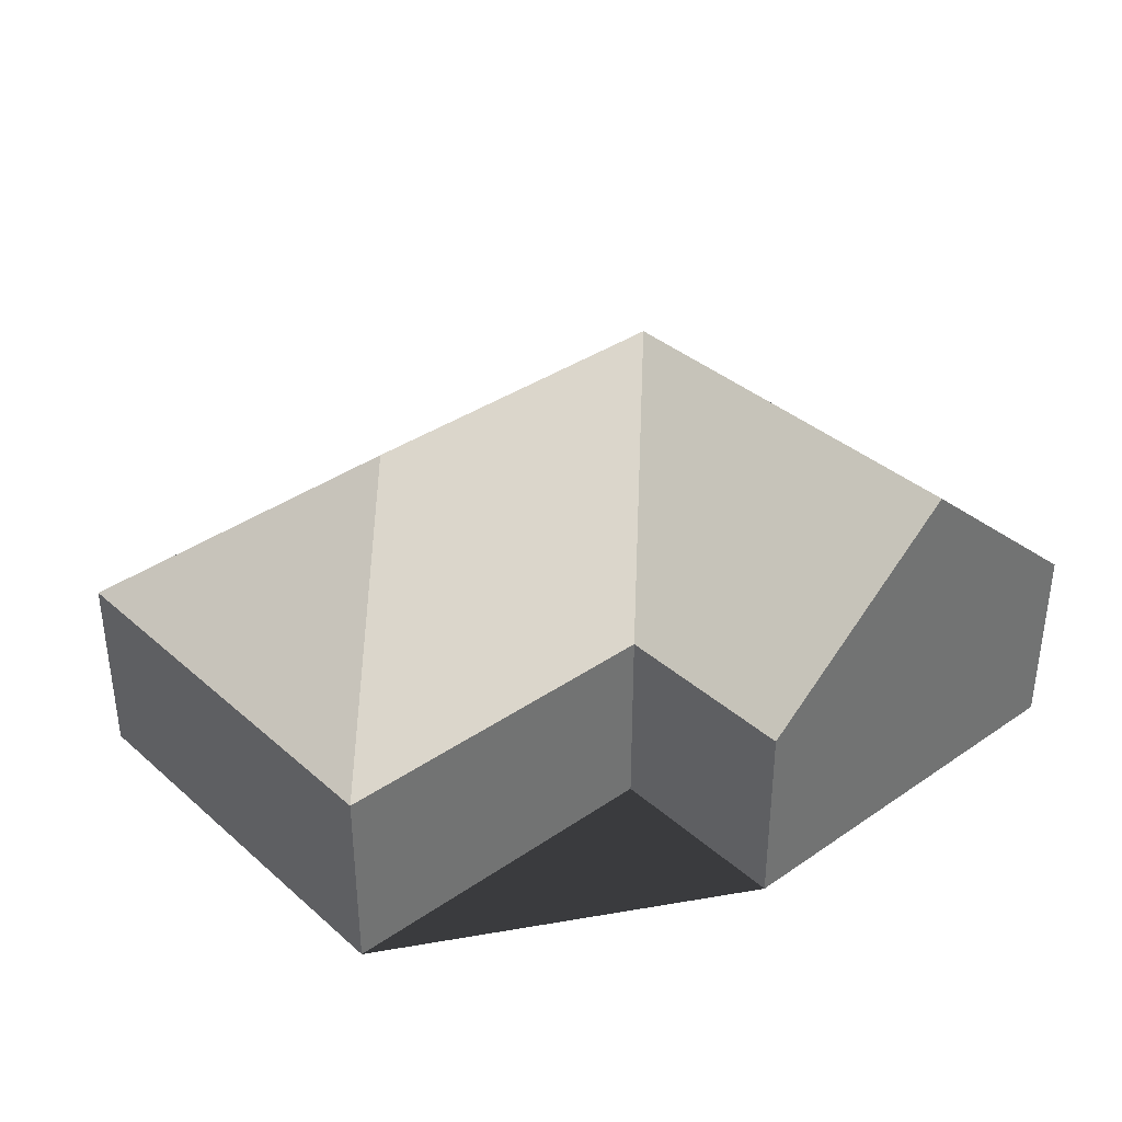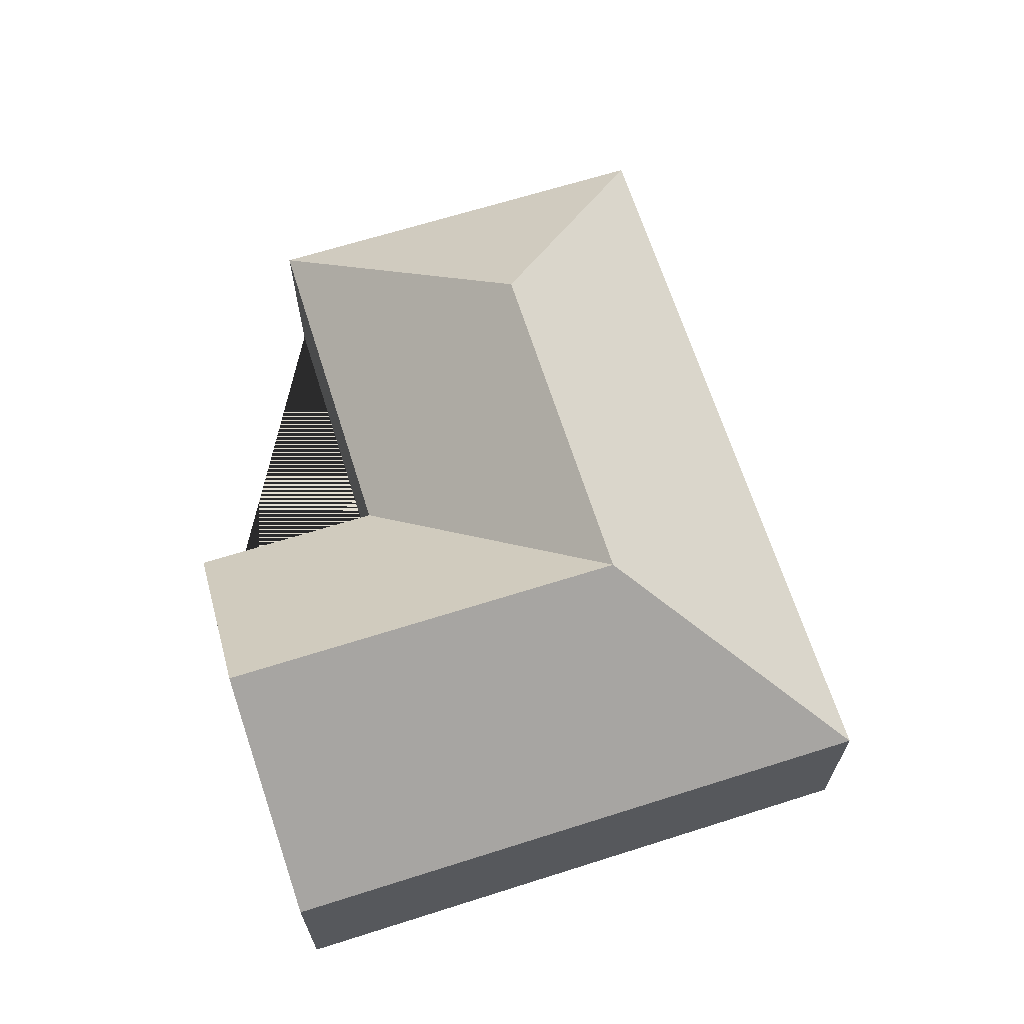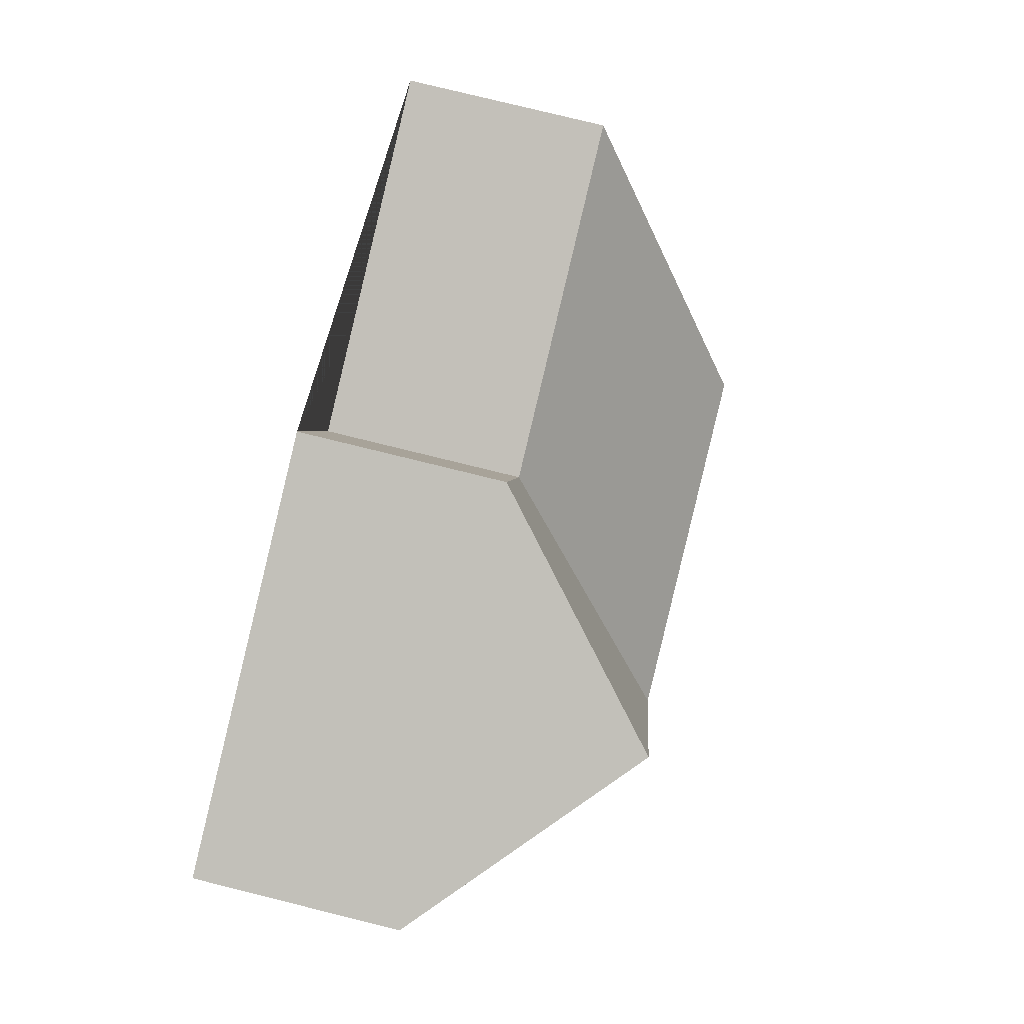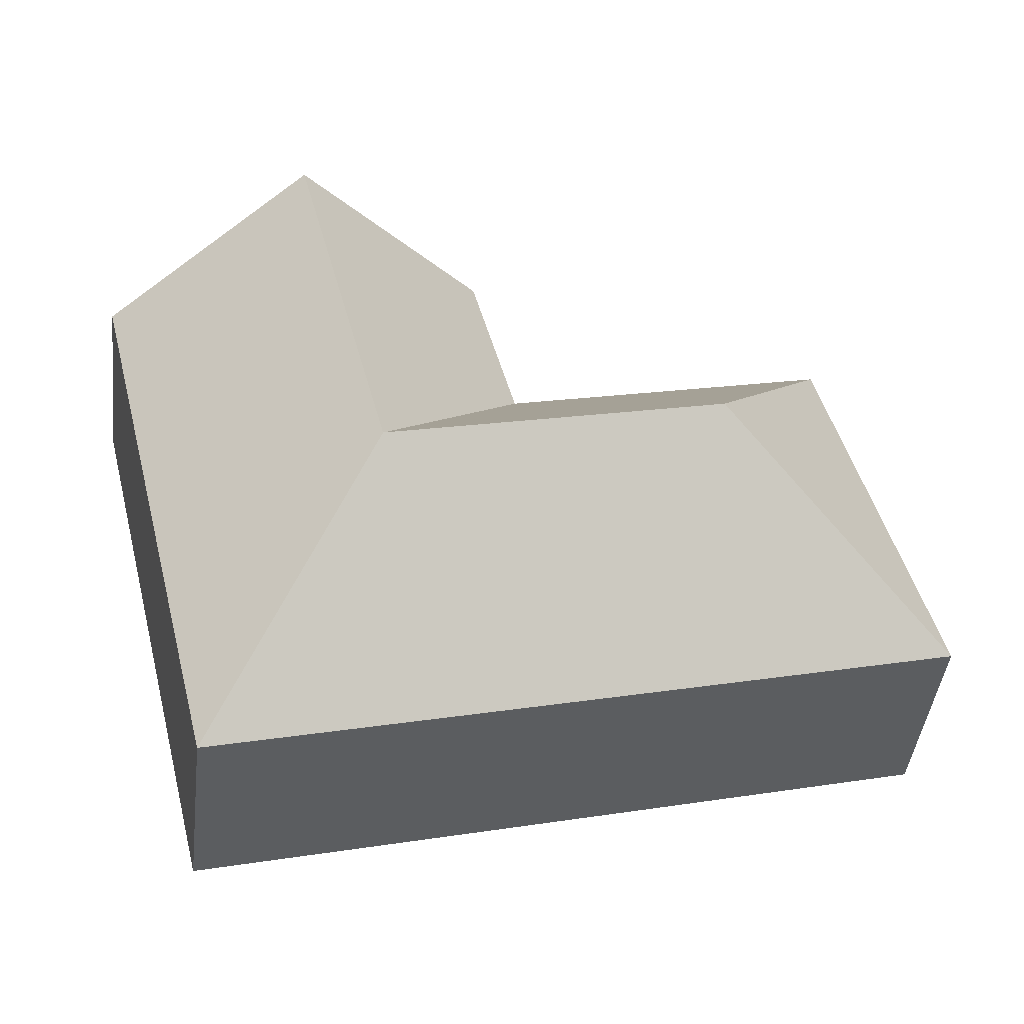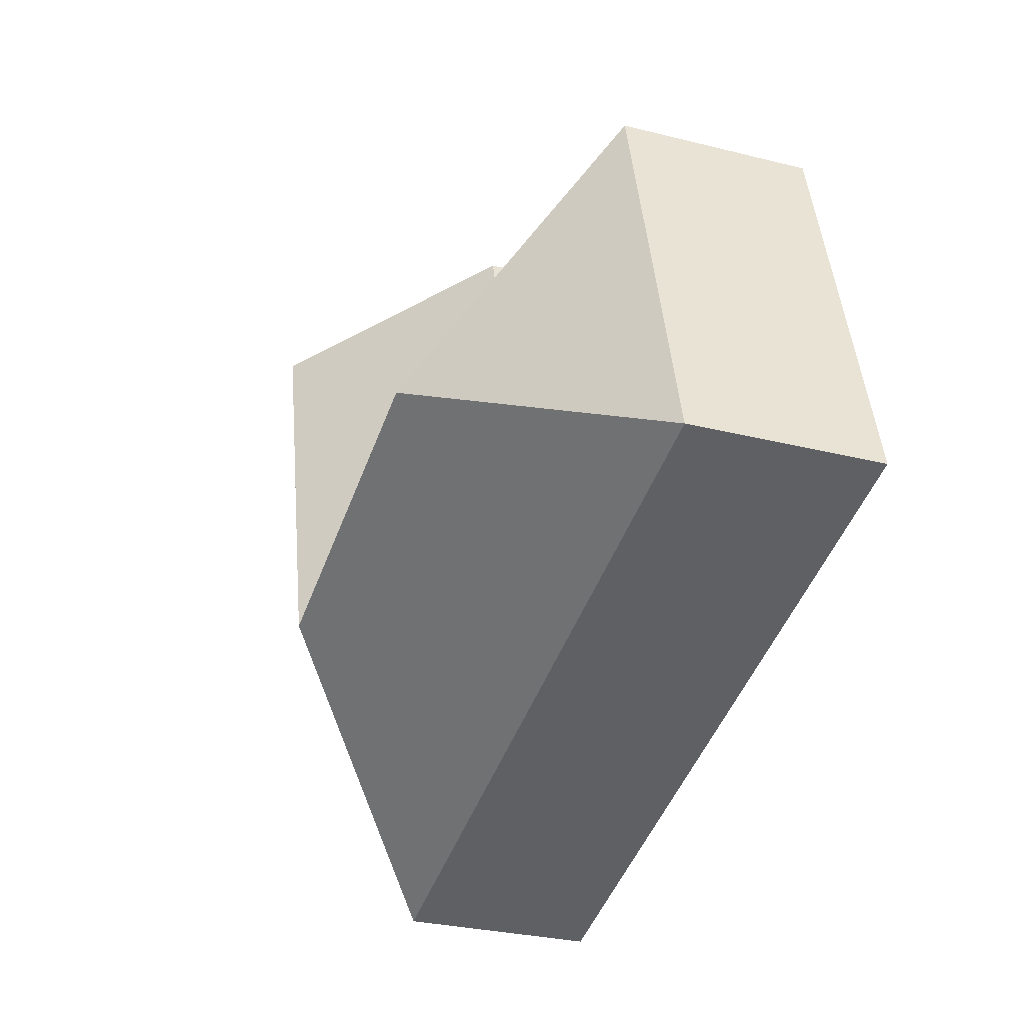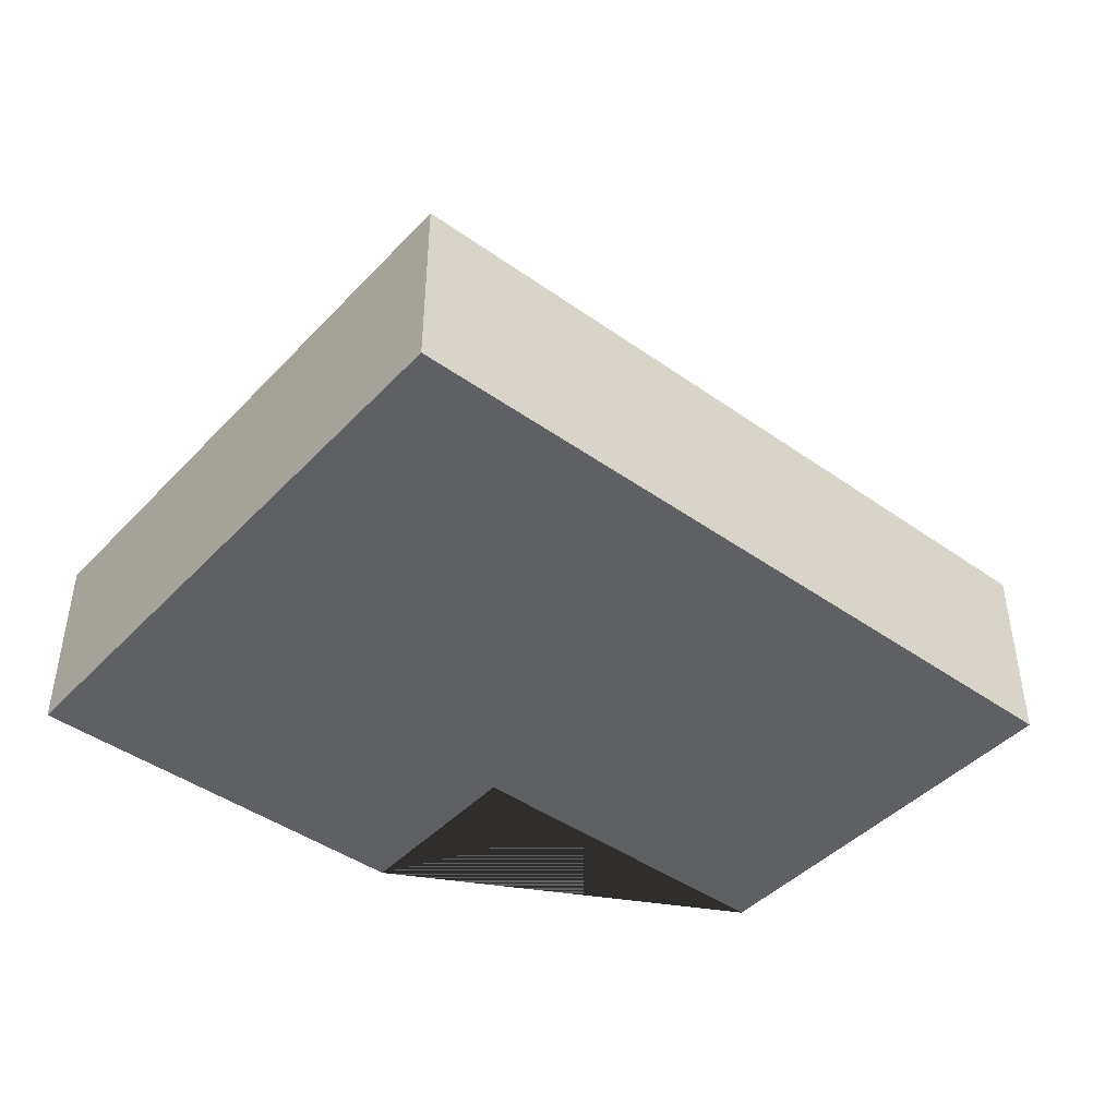
<metadata>
{"format":"obj","ext":"obj","renderer":"f3d","projection":"perspective","resolution":1024,"background":"white","views":[{"elev":36.8,"azim":-27.2,"up":"+Y"},{"elev":66.4,"azim":86.8,"up":"+Y"},{"elev":78.2,"azim":103.9,"up":"+Z"},{"elev":-45.1,"azim":173.1,"up":"+Z"},{"elev":-30.2,"azim":-109.9,"up":"+Z"},{"elev":-44.1,"azim":154.7,"up":"+Y"}]}
</metadata>
<code>
o BK39_500_018029_0073
v 287.7 145 -33.6
v 209.2 75 -13.41
v 365.3 75 -53.59
v 58.44 75 -52.72
v 190.5 75 -86.34
v 248.3 145 -186.8
v 117.4 144.8 -153.3
v 305.5 75 -285.6
v 17.56 75 -211.5
v 209.2 0 -13.41
v 365.3 0 -53.59
v 305.5 0 -285.6
v 17.56 0 -211.5
v 58.44 0 -52.72
v 190.5 0 -86.34
f 5 2 1 6
f 1 3 8 6
f 9 7 6 8
f 4 5 6 7
f 9 4 7
f 3 1 2
f 10 11 12 13 14 15
f 2 10 11 3
f 3 11 12 8
f 8 12 13 9
f 9 13 14 4
f 4 14 15 5
f 5 15 10 2

</code>
